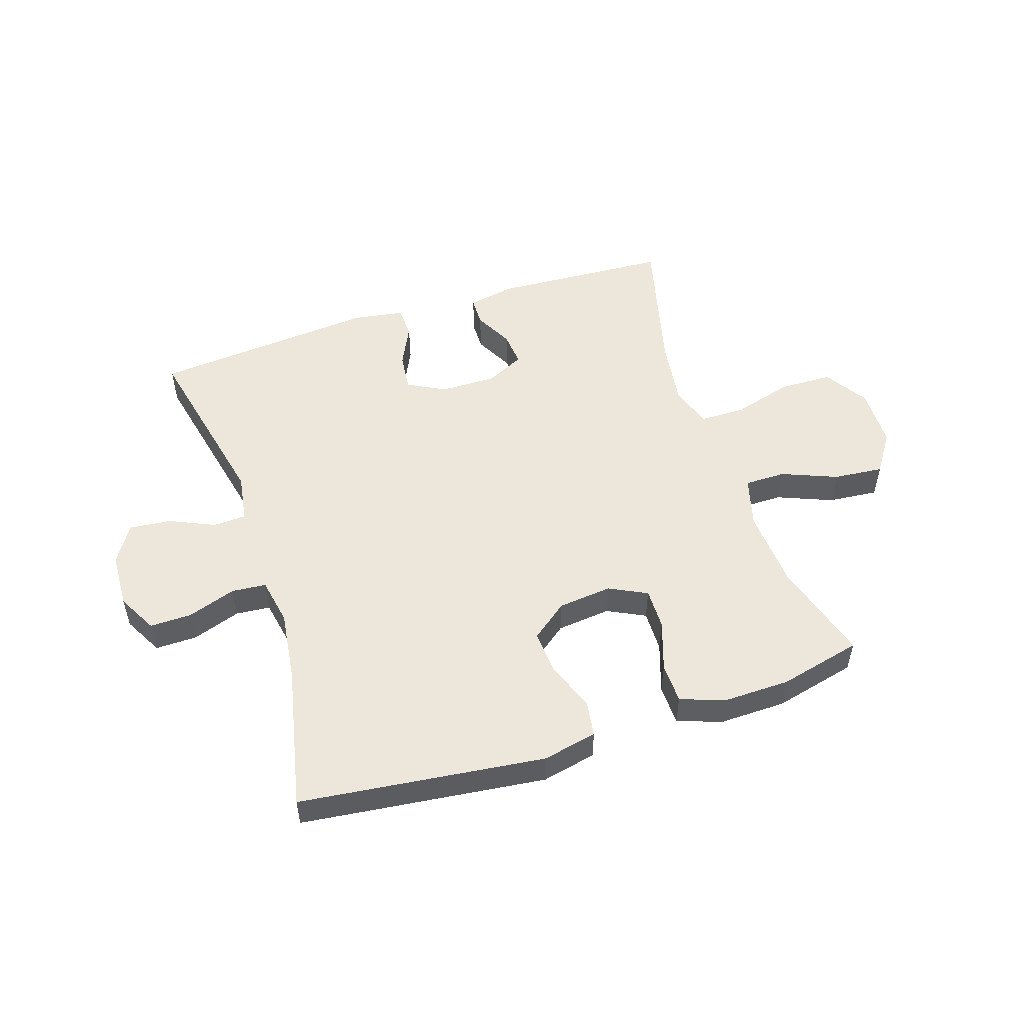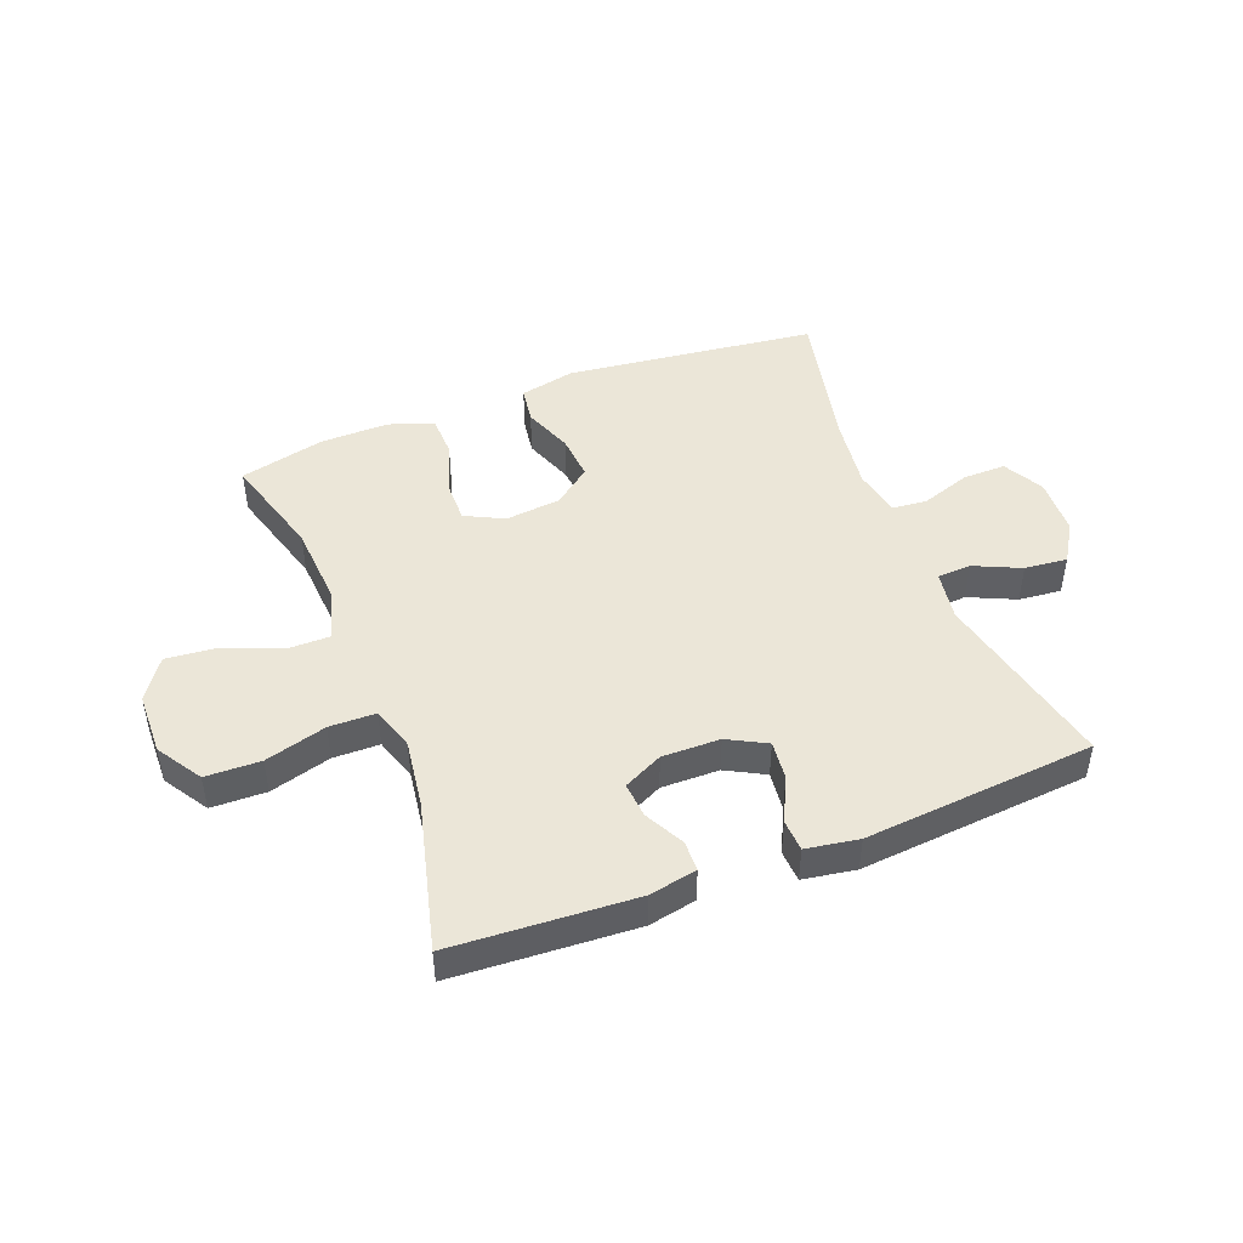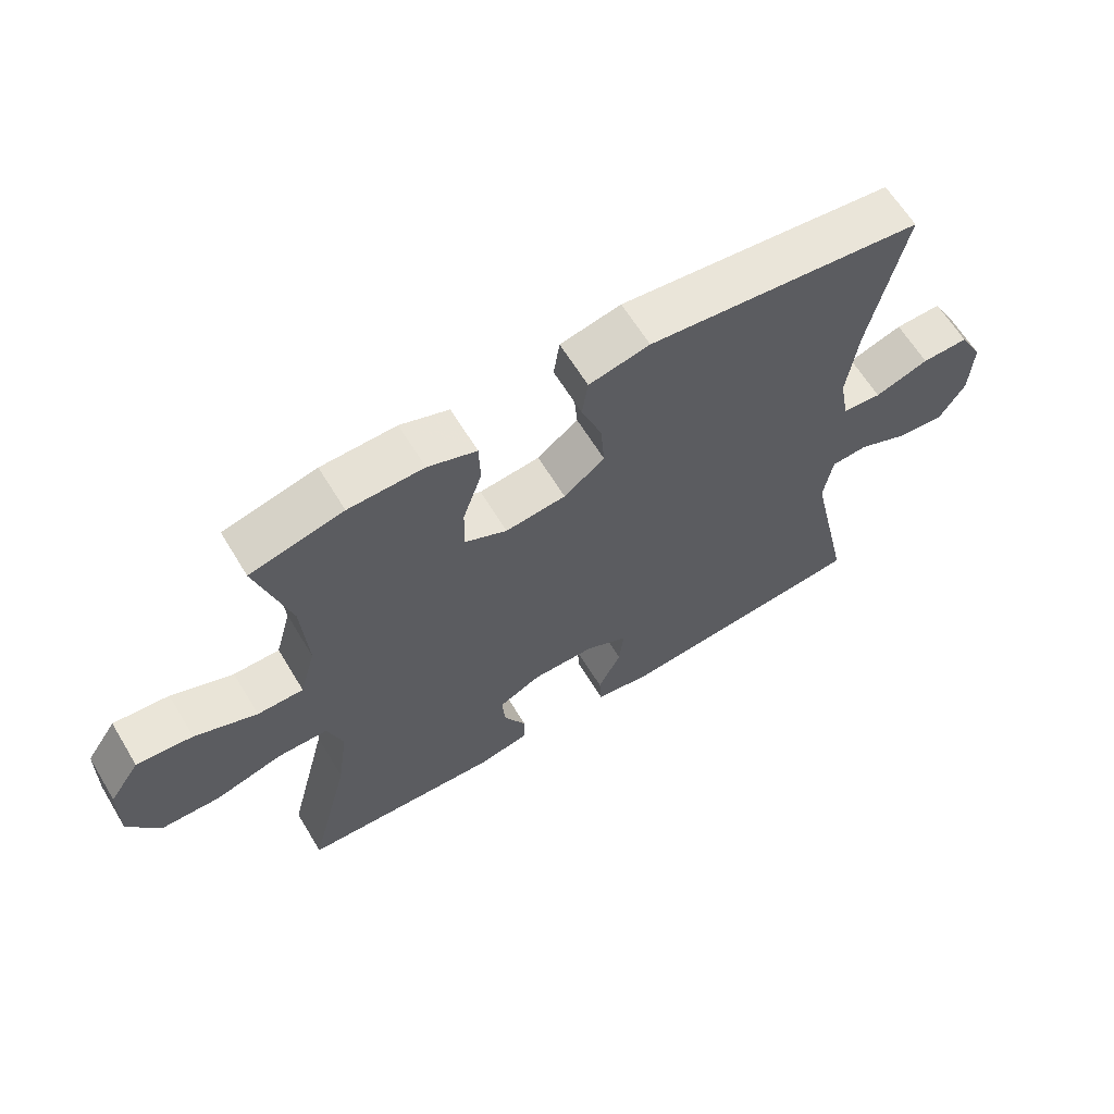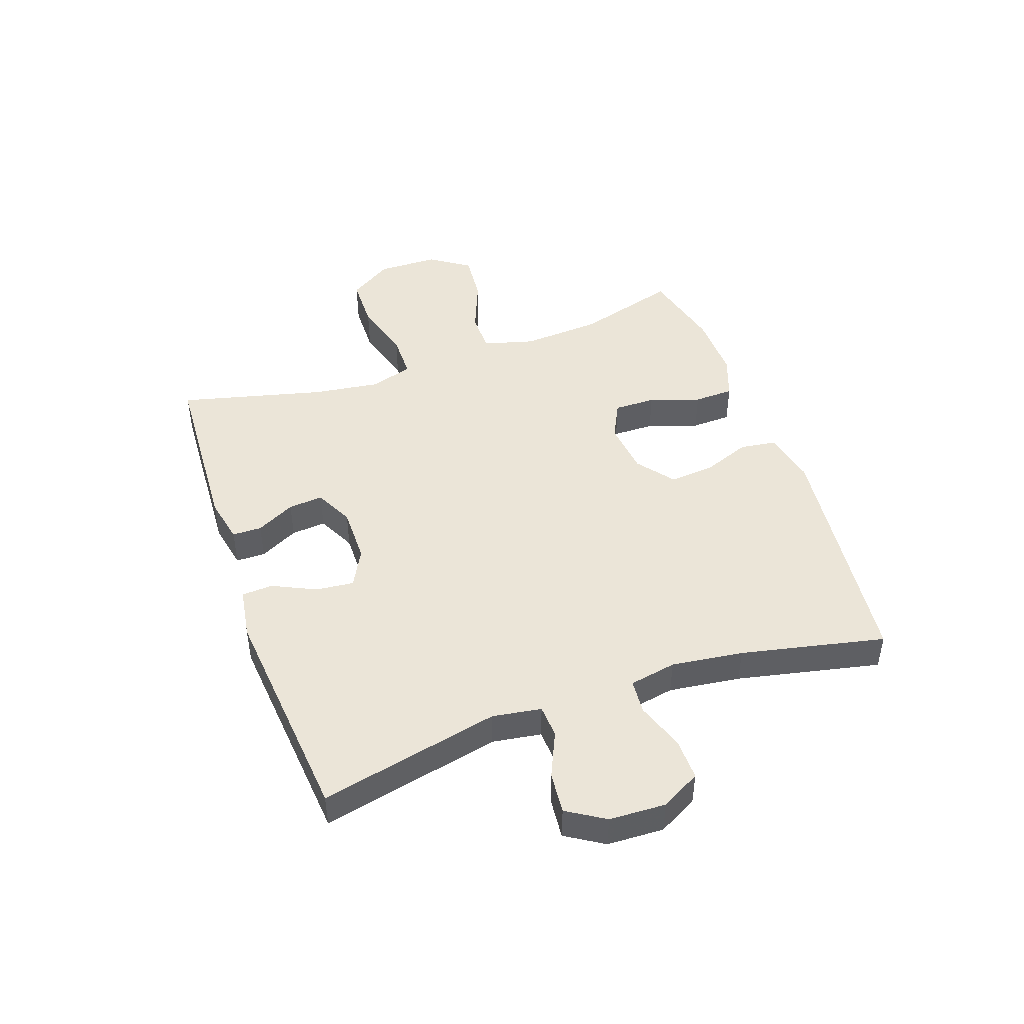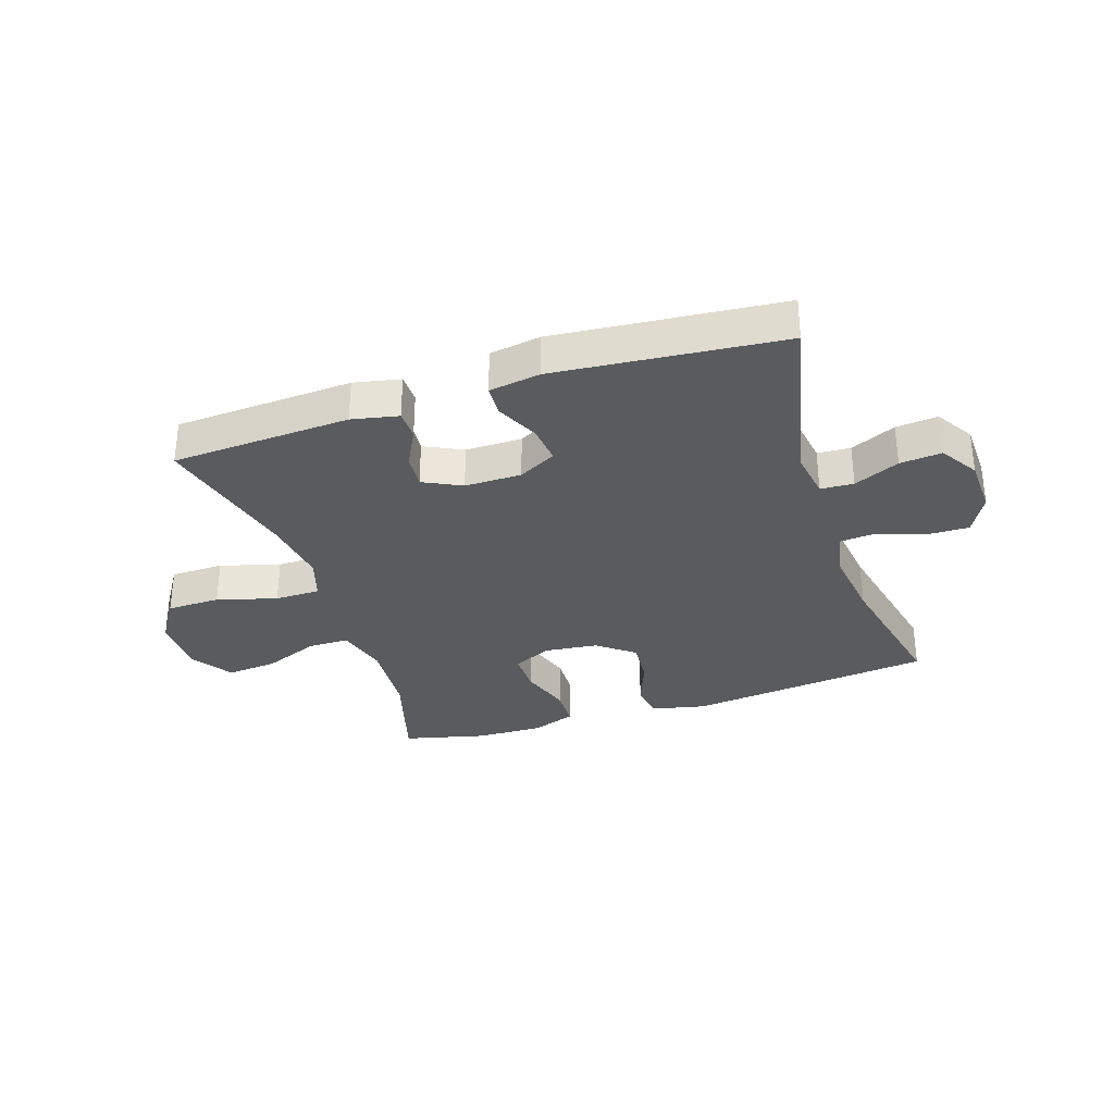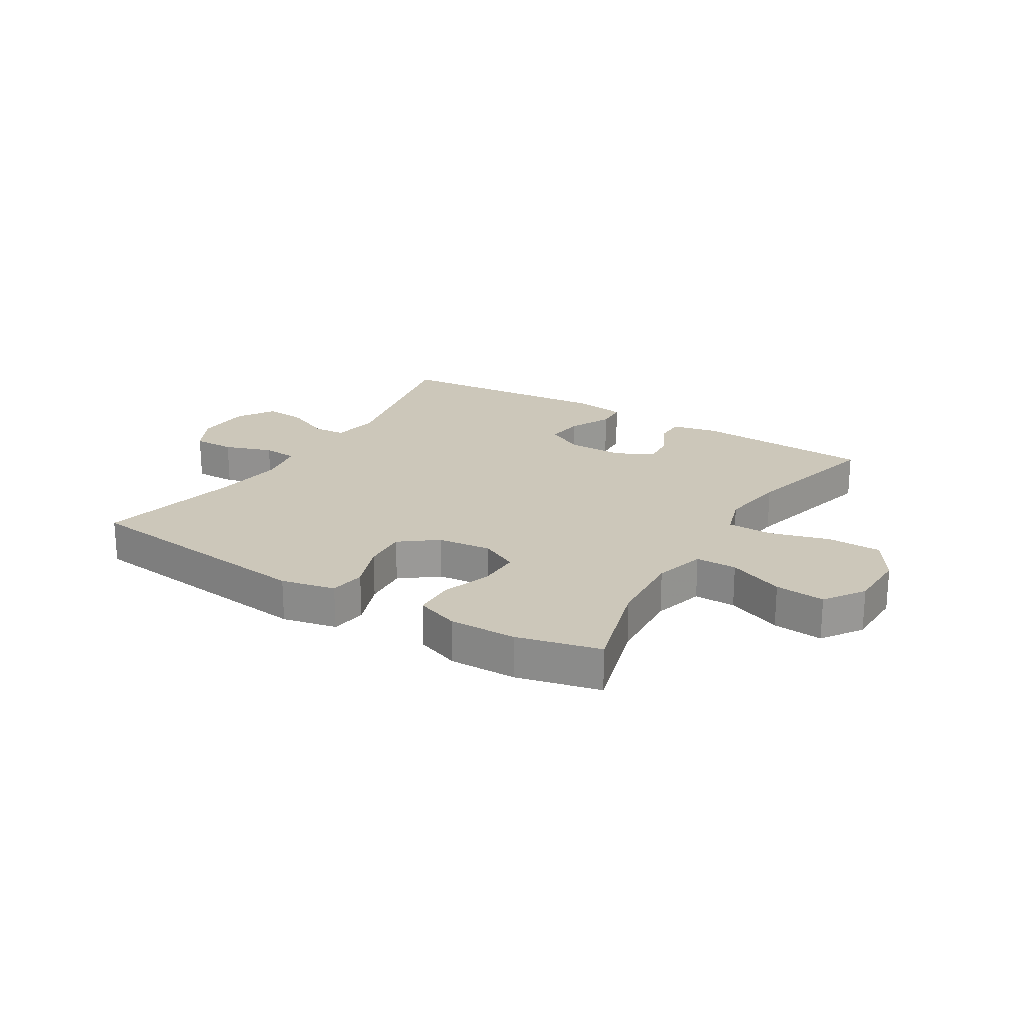
<metadata>
{"format":"obj","ext":"obj","renderer":"f3d","projection":"perspective","resolution":1024,"background":"white","views":[{"elev":51.9,"azim":-18.1,"up":"+Y"},{"elev":46.4,"azim":158.9,"up":"+Y"},{"elev":63.5,"azim":148.8,"up":"+Z"},{"elev":46.0,"azim":-109.5,"up":"+Y"},{"elev":-32.2,"azim":-162.0,"up":"+Y"},{"elev":21.5,"azim":31.4,"up":"+Y"}]}
</metadata>
<code>
v 0.5 0.07 0.5
v 0.45 0.07 0.327
v 0.441 0.07 0.192
v 0.465 0.07 0.105
v 0.535 0.07 0.105
v 0.629 0.07 0.143
v 0.714 0.07 0.151
v 0.76 0.07 0.083
v 0.762 0.07 -0.02
v 0.715 0.07 -0.094
v 0.624 0.07 -0.096
v 0.522 0.07 -0.067
v 0.445 0.07 -0.068
v 0.422 0.07 -0.14
v 0.438 0.07 -0.254
v 0.5 0.07 -0.5
v 0.197 0.07 -0.517
v 0.118 0.07 -0.501
v 0.117 0.07 -0.451
v 0.151 0.07 -0.385
v 0.156 0.07 -0.326
v 0.091 0.07 -0.294
v -0.005 0.07 -0.295
v -0.069 0.07 -0.329
v -0.062 0.07 -0.394
v -0.027 0.07 -0.467
v -0.03 0.07 -0.52
v -0.117 0.07 -0.534
v -0.5 0.07 -0.5
v -0.433 0.07 -0.193
v -0.446 0.07 -0.11
v -0.502 0.07 -0.107
v -0.579 0.07 -0.142
v -0.65 0.07 -0.149
v -0.69 0.07 -0.085
v -0.694 0.07 0.011
v -0.658 0.07 0.078
v -0.587 0.07 0.077
v -0.505 0.07 0.049
v -0.446 0.07 0.054
v -0.431 0.07 0.134
v -0.447 0.07 0.256
v -0.5 0.07 0.5
v -0.083 0.07 0.549
v 0.009 0.07 0.529
v 0.018 0.07 0.468
v -0.013 0.07 0.386
v -0.019 0.07 0.31
v 0.043 0.07 0.262
v 0.135 0.07 0.252
v 0.199 0.07 0.284
v 0.198 0.07 0.355
v 0.169 0.07 0.441
v 0.171 0.07 0.509
v 0.245 0.07 0.536
v 0.359 0.07 0.534
v 0.5 0 0.5
v 0.45 0 0.327
v 0.441 0 0.192
v 0.465 0 0.105
v 0.535 0 0.105
v 0.629 0 0.143
v 0.714 0 0.151
v 0.76 0 0.083
v 0.762 0 -0.02
v 0.715 0 -0.094
v 0.624 0 -0.096
v 0.522 0 -0.067
v 0.445 0 -0.068
v 0.422 0 -0.14
v 0.438 0 -0.254
v 0.5 0 -0.5
v 0.197 0 -0.517
v 0.118 0 -0.501
v 0.117 0 -0.451
v 0.151 0 -0.385
v 0.156 0 -0.326
v 0.091 0 -0.294
v -0.005 0 -0.295
v -0.069 0 -0.329
v -0.062 0 -0.394
v -0.027 0 -0.467
v -0.03 0 -0.52
v -0.117 0 -0.534
v -0.5 0 -0.5
v -0.433 0 -0.193
v -0.446 0 -0.11
v -0.502 0 -0.107
v -0.579 0 -0.142
v -0.65 0 -0.149
v -0.69 0 -0.085
v -0.694 0 0.011
v -0.658 0 0.078
v -0.587 0 0.077
v -0.505 0 0.049
v -0.446 0 0.054
v -0.431 0 0.134
v -0.447 0 0.256
v -0.5 0 0.5
v -0.083 0 0.549
v 0.009 0 0.529
v 0.018 0 0.468
v -0.013 0 0.386
v -0.019 0 0.31
v 0.043 0 0.262
v 0.135 0 0.252
v 0.199 0 0.284
v 0.198 0 0.355
v 0.169 0 0.441
v 0.171 0 0.509
v 0.245 0 0.536
v 0.359 0 0.534
f 56 1 2
f 55 56 2
f 54 55 2
f 53 54 2
f 52 53 2
f 51 52 2 3
f 50 51 3 4
f 49 50 4
f 45 46 47
f 44 45 47
f 43 44 47
f 42 43 47
f 41 42 47 48
f 40 41 48 49
f 37 38 39
f 36 37 39
f 35 36 39
f 34 35 39
f 33 34 39
f 32 33 39
f 31 32 39 40
f 40 49 4
f 31 40 4
f 30 31 4
f 28 29 30
f 27 28 30
f 26 27 30
f 25 26 30
f 18 19 20
f 17 18 20
f 16 17 20
f 15 16 20
f 14 15 20 21
f 13 14 21 22
f 10 11 12
f 9 10 12
f 8 9 12
f 7 8 12
f 6 7 12
f 5 6 12
f 5 12 13
f 13 22 23
f 5 13 23
f 4 5 23
f 24 25 30
f 4 23 24 30
f 58 57 112
f 58 112 111
f 58 111 110
f 58 110 109
f 58 109 108
f 59 58 108 107
f 60 59 107 106
f 60 106 105
f 103 102 101
f 103 101 100
f 103 100 99
f 103 99 98
f 104 103 98 97
f 105 104 97 96
f 95 94 93
f 95 93 92
f 95 92 91
f 95 91 90
f 95 90 89
f 95 89 88
f 96 95 88 87
f 60 105 96
f 60 96 87
f 60 87 86
f 86 85 84
f 86 84 83
f 86 83 82
f 86 82 81
f 76 75 74
f 76 74 73
f 76 73 72
f 76 72 71
f 77 76 71 70
f 78 77 70 69
f 68 67 66
f 68 66 65
f 68 65 64
f 68 64 63
f 68 63 62
f 68 62 61
f 69 68 61
f 79 78 69
f 79 69 61
f 79 61 60
f 86 81 80
f 86 80 79 60
f 1 57 58 2
f 2 58 59 3
f 3 59 60 4
f 4 60 61 5
f 5 61 62 6
f 6 62 63 7
f 7 63 64 8
f 8 64 65 9
f 9 65 66 10
f 10 66 67 11
f 11 67 68 12
f 12 68 69 13
f 13 69 70 14
f 14 70 71 15
f 15 71 72 16
f 16 72 73 17
f 17 73 74 18
f 18 74 75 19
f 19 75 76 20
f 20 76 77 21
f 21 77 78 22
f 22 78 79 23
f 23 79 80 24
f 24 80 81 25
f 25 81 82 26
f 26 82 83 27
f 27 83 84 28
f 28 84 85 29
f 29 85 86 30
f 30 86 87 31
f 31 87 88 32
f 32 88 89 33
f 33 89 90 34
f 34 90 91 35
f 35 91 92 36
f 36 92 93 37
f 37 93 94 38
f 38 94 95 39
f 39 95 96 40
f 40 96 97 41
f 41 97 98 42
f 42 98 99 43
f 43 99 100 44
f 44 100 101 45
f 45 101 102 46
f 46 102 103 47
f 47 103 104 48
f 48 104 105 49
f 49 105 106 50
f 50 106 107 51
f 51 107 108 52
f 52 108 109 53
f 53 109 110 54
f 54 110 111 55
f 55 111 112 56
f 56 112 57 1

</code>
